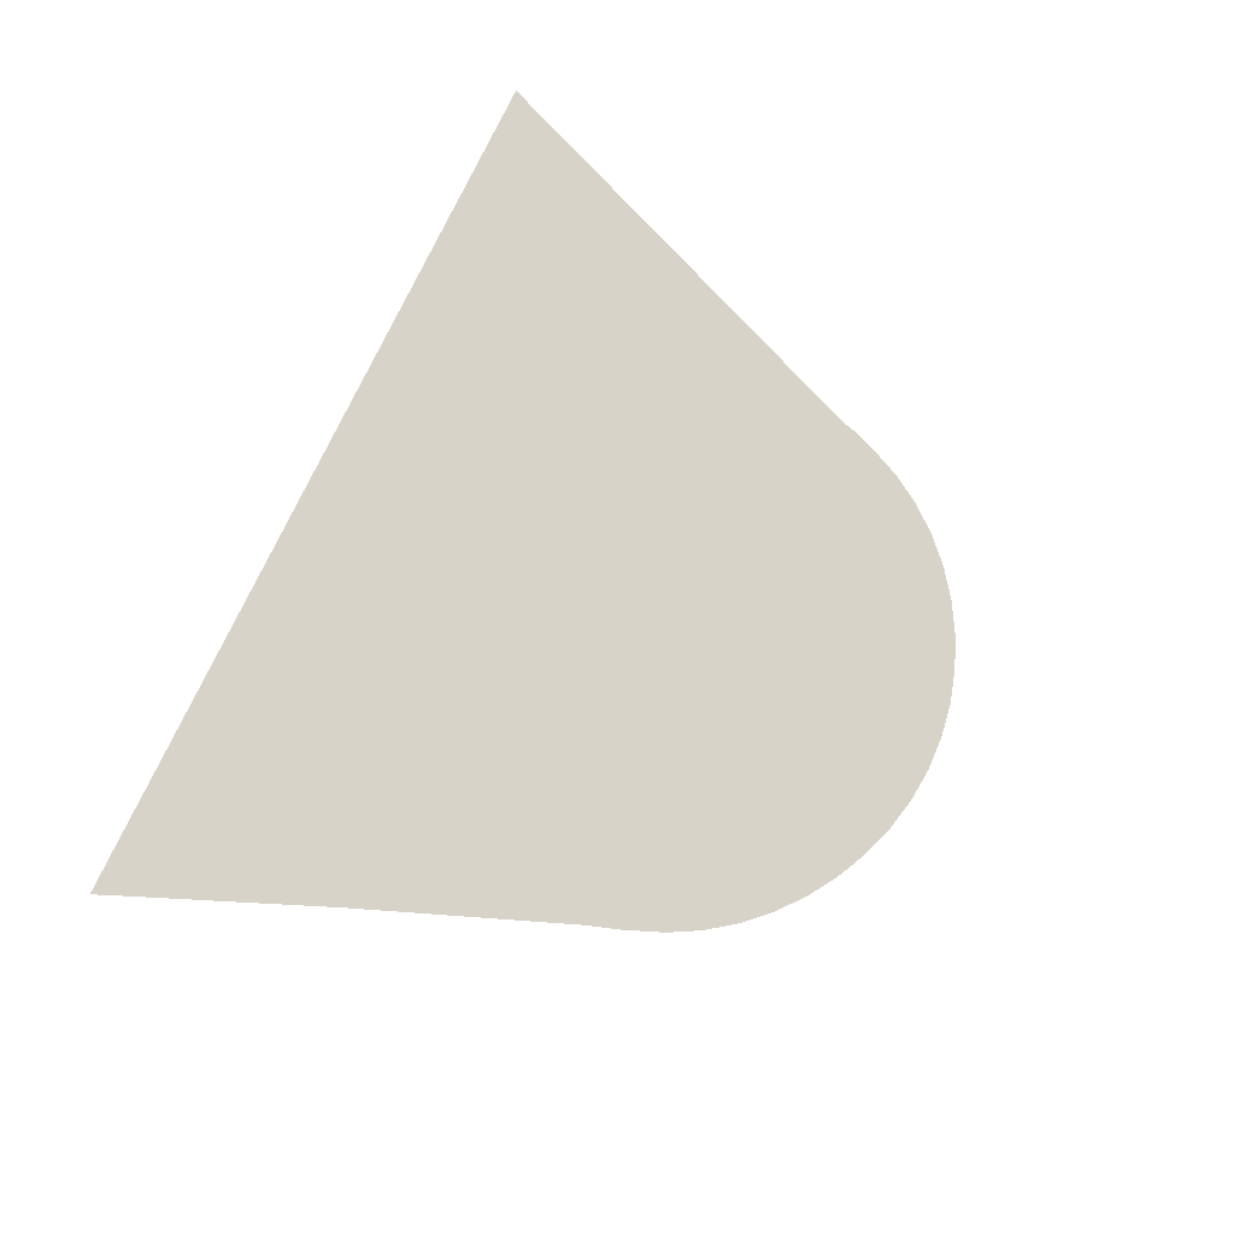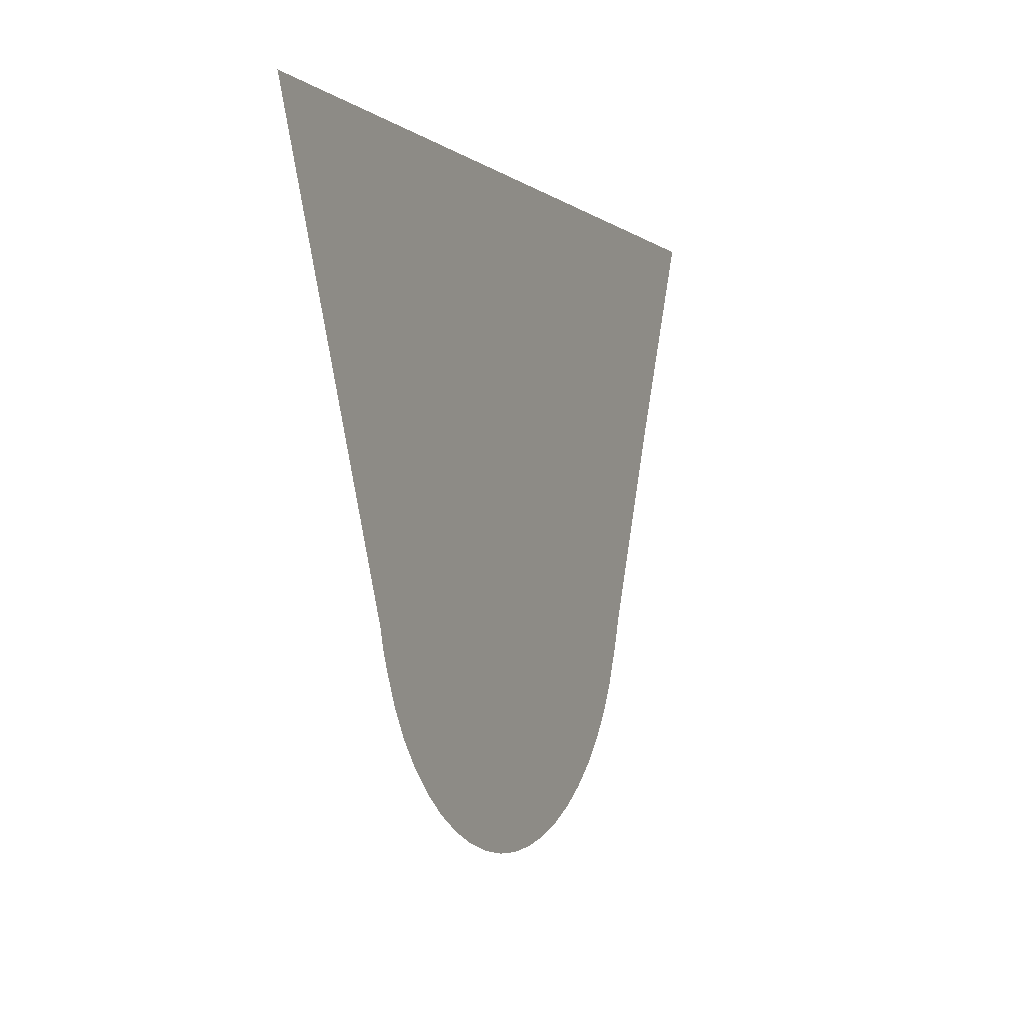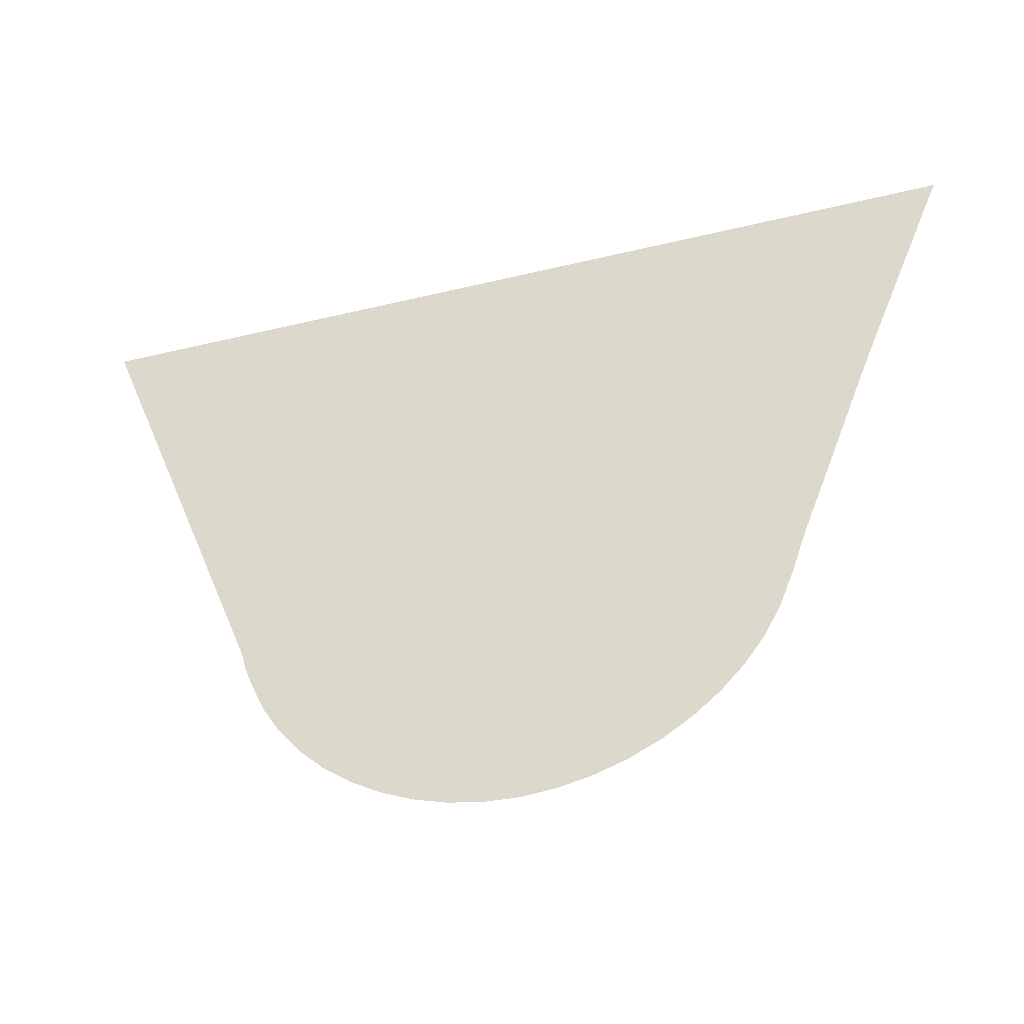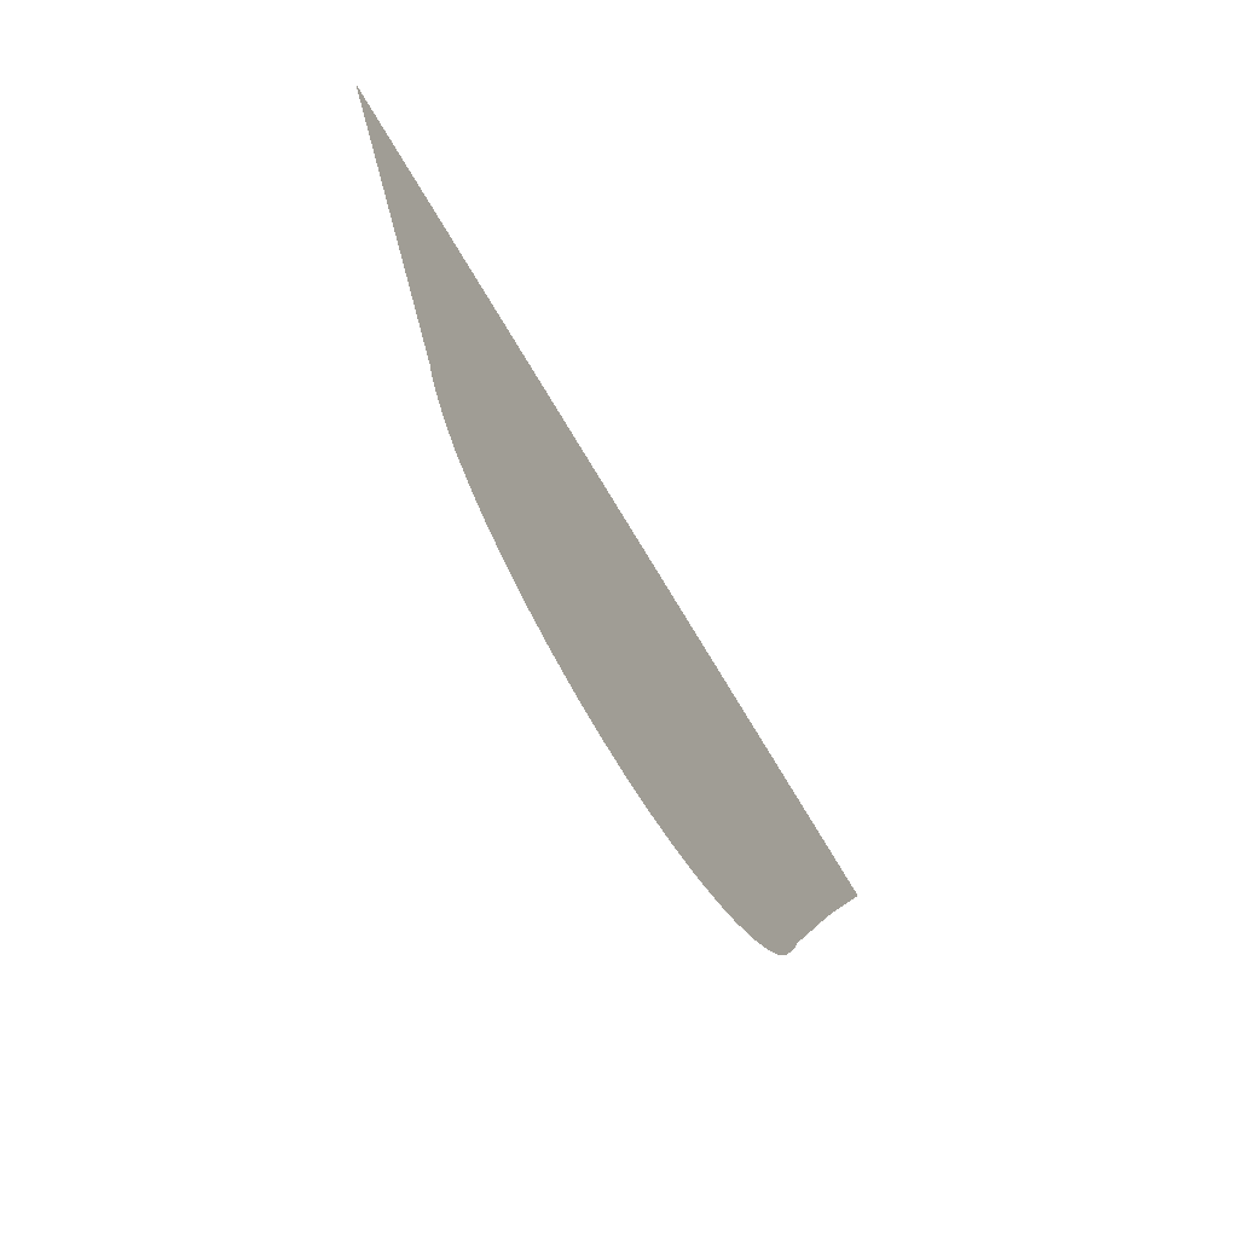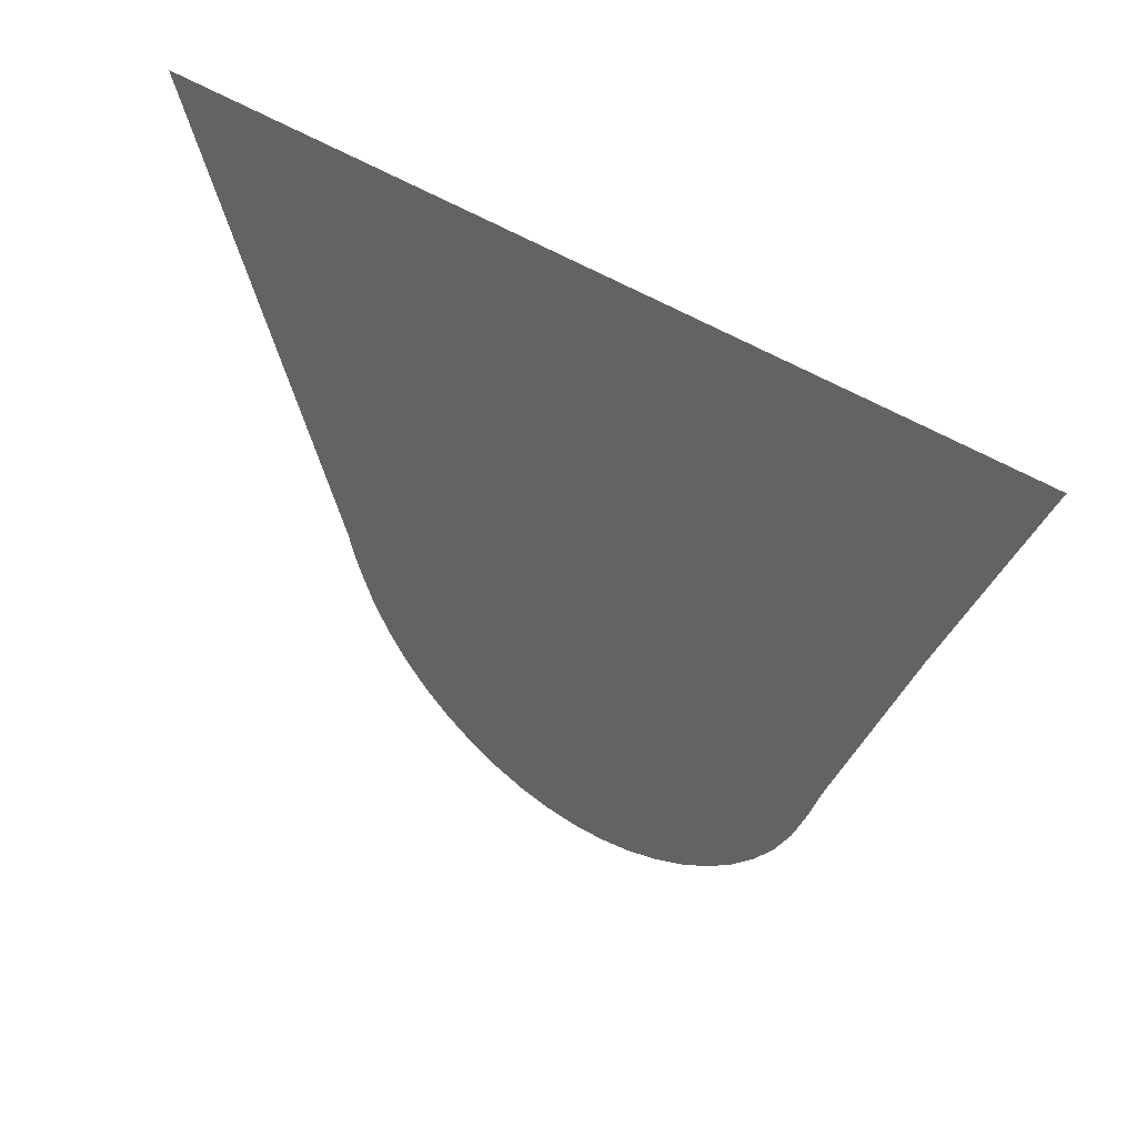
<metadata>
{"format":"obj","ext":"obj","renderer":"f3d","projection":"perspective","resolution":1024,"background":"white","views":[{"elev":76.8,"azim":-64.5,"up":"+Z"},{"elev":-3.5,"azim":114.5,"up":"+Y"},{"elev":-40.2,"azim":-163.3,"up":"+Y"},{"elev":-72.1,"azim":120.8,"up":"+Y"},{"elev":42.1,"azim":-140.7,"up":"+Y"}]}
</metadata>
<code>
v -47.37 7.347 37.58
v -47.56 7.389 37.58
v -47.74 7.452 37.58
v -47.92 7.537 37.58
v -48.08 7.642 37.58
v -48.23 7.766 37.58
v -48.37 7.907 37.58
v -48.49 8.065 37.58
v -48.58 8.237 37.58
v -48.67 8.46 37.58
v -48.73 8.642 37.58
v -49.2 9.848 37.58
v -49.68 11.01 37.58
v -49.72 11.1 37.58
v -44.55 11.1 37.58
v -44.57 11.05 37.58
v -45.55 8.636 37.58
v -45.58 8.564 37.58
v -45.61 8.456 37.58
v -45.65 8.344 37.58
v -45.73 8.163 37.58
v -45.84 7.997 37.58
v -45.96 7.846 37.58
v -46.1 7.712 37.58
v -46.26 7.596 37.58
v -46.43 7.499 37.58
v -46.61 7.423 37.58
v -46.79 7.369 37.58
v -46.99 7.337 37.58
v -47.18 7.33 37.58
f 27 26 3
f 9 5 4
f 9 4 20
f 7 9 8
f 7 6 9
f 9 6 5
f 10 9 20
f 18 10 20
f 18 11 10
f 18 17 11
f 16 13 12
f 16 14 13
f 16 15 14
f 17 16 12
f 11 17 12
f 19 18 20
f 20 26 25
f 23 20 24
f 24 20 25
f 20 22 21
f 20 23 22
f 20 4 26
f 26 4 3
f 27 3 2
f 28 27 2
f 1 28 2
f 1 29 28
f 1 30 29

</code>
